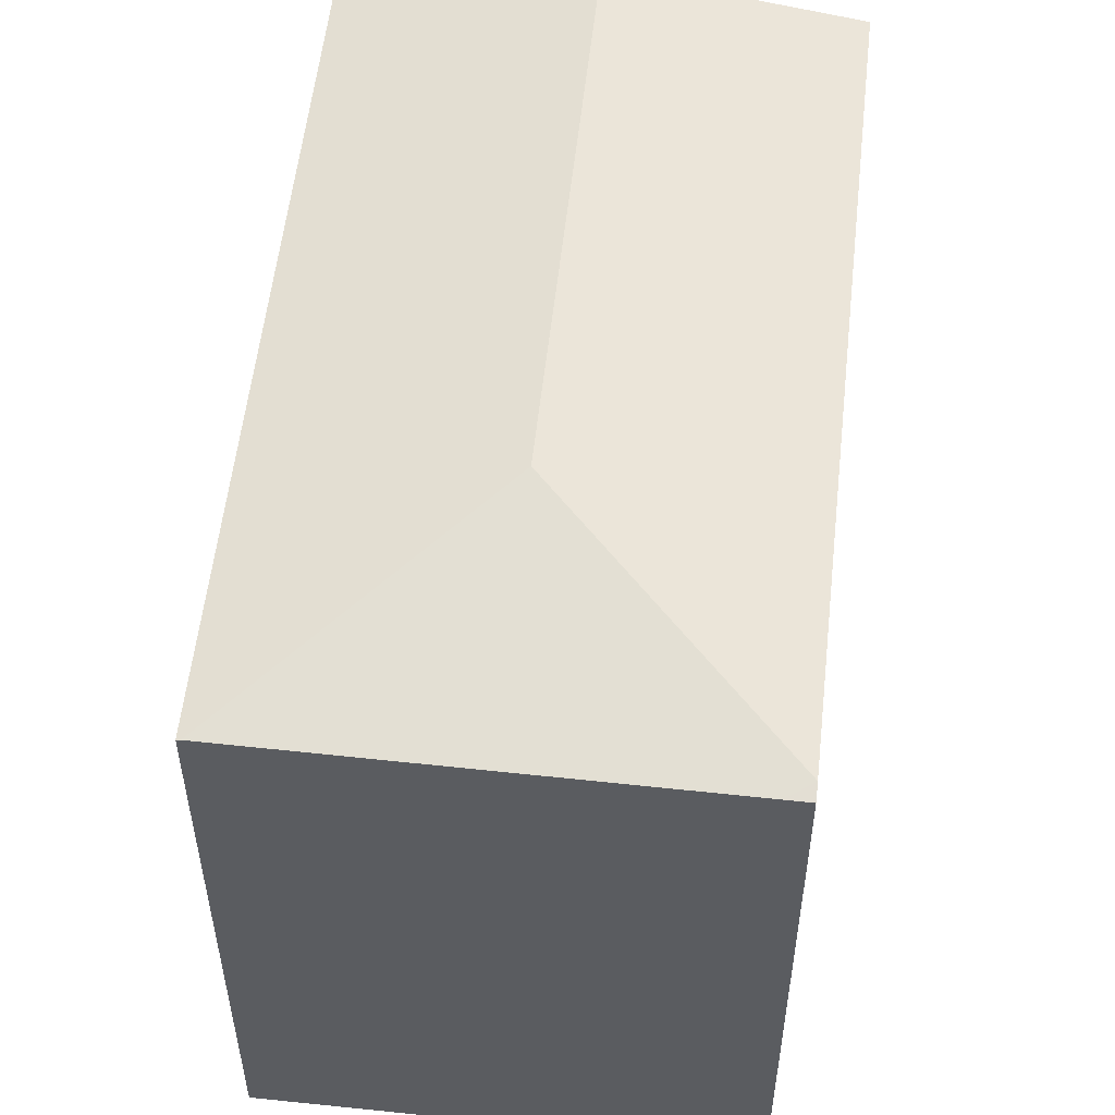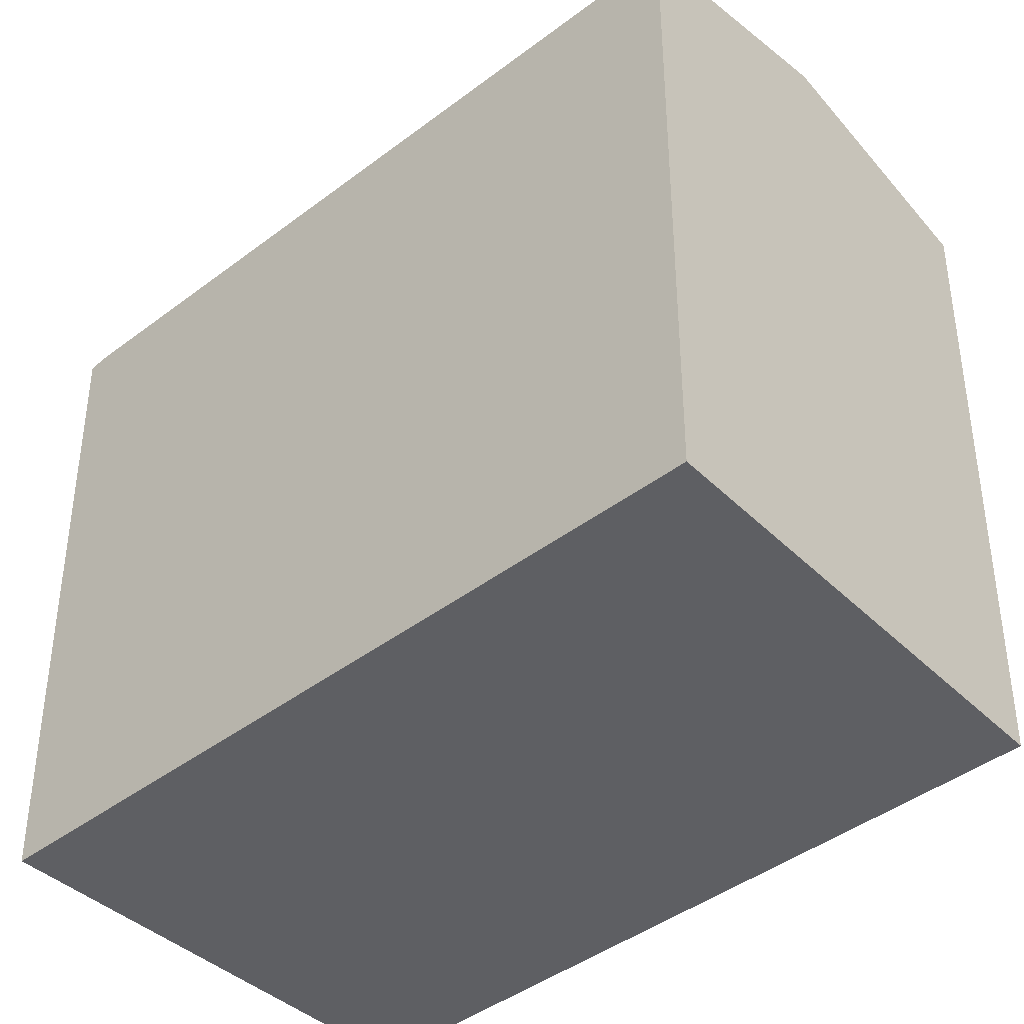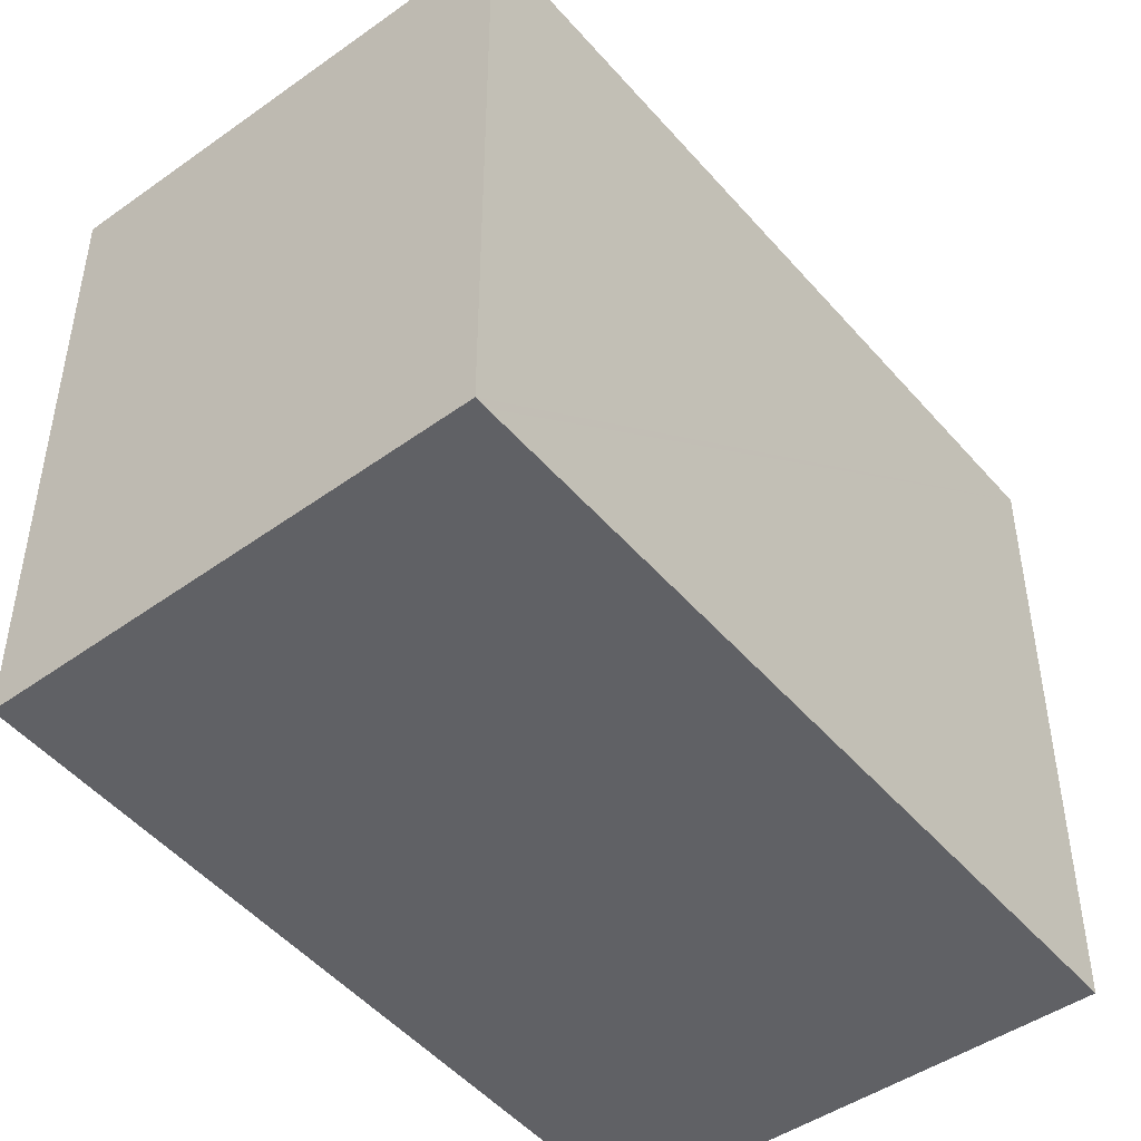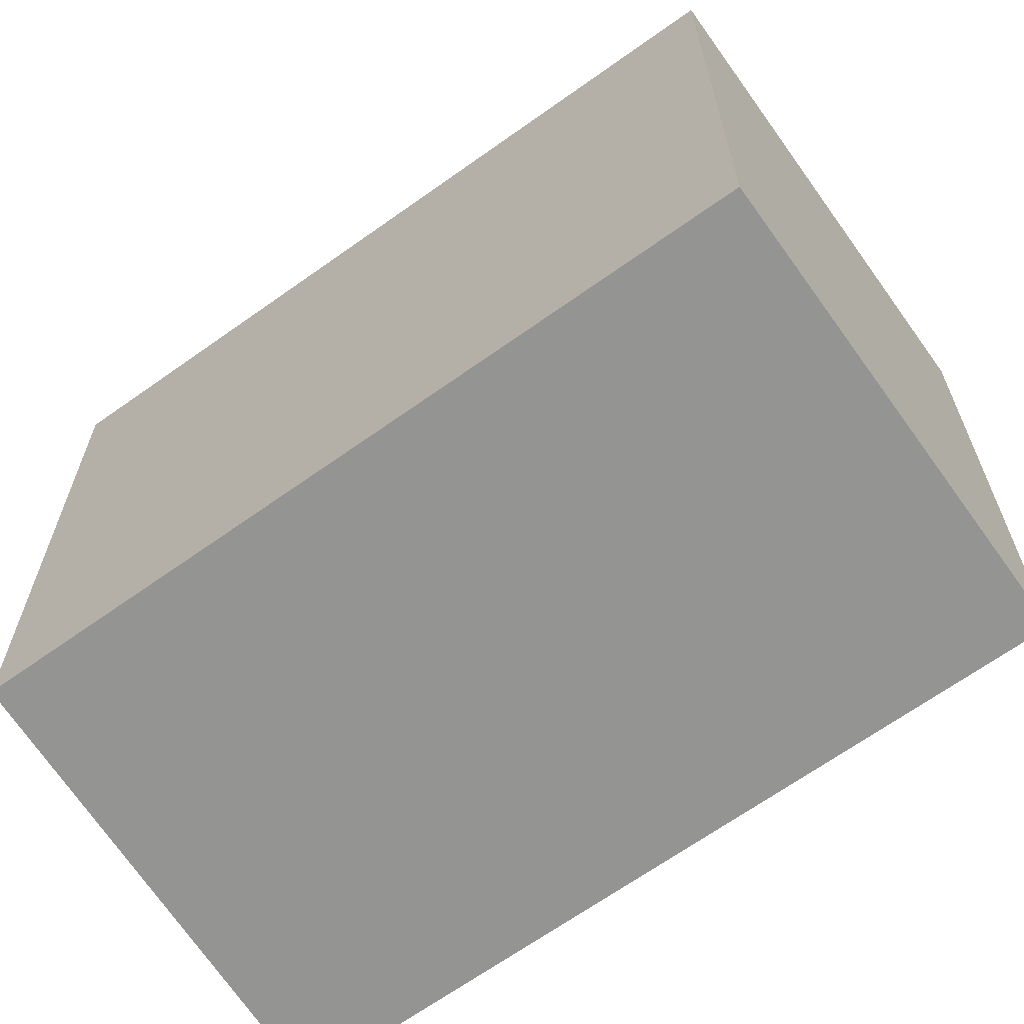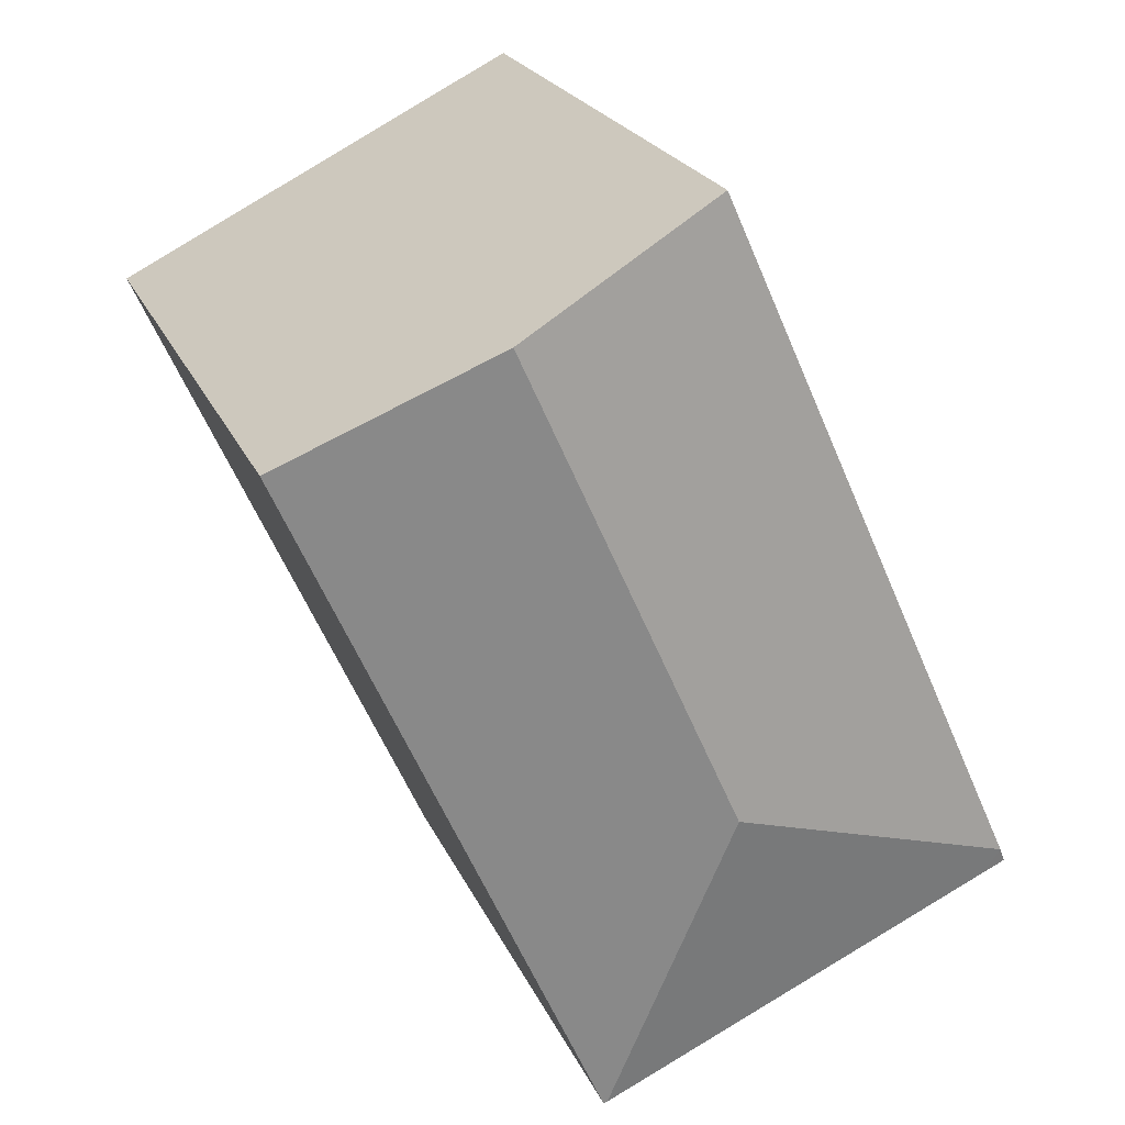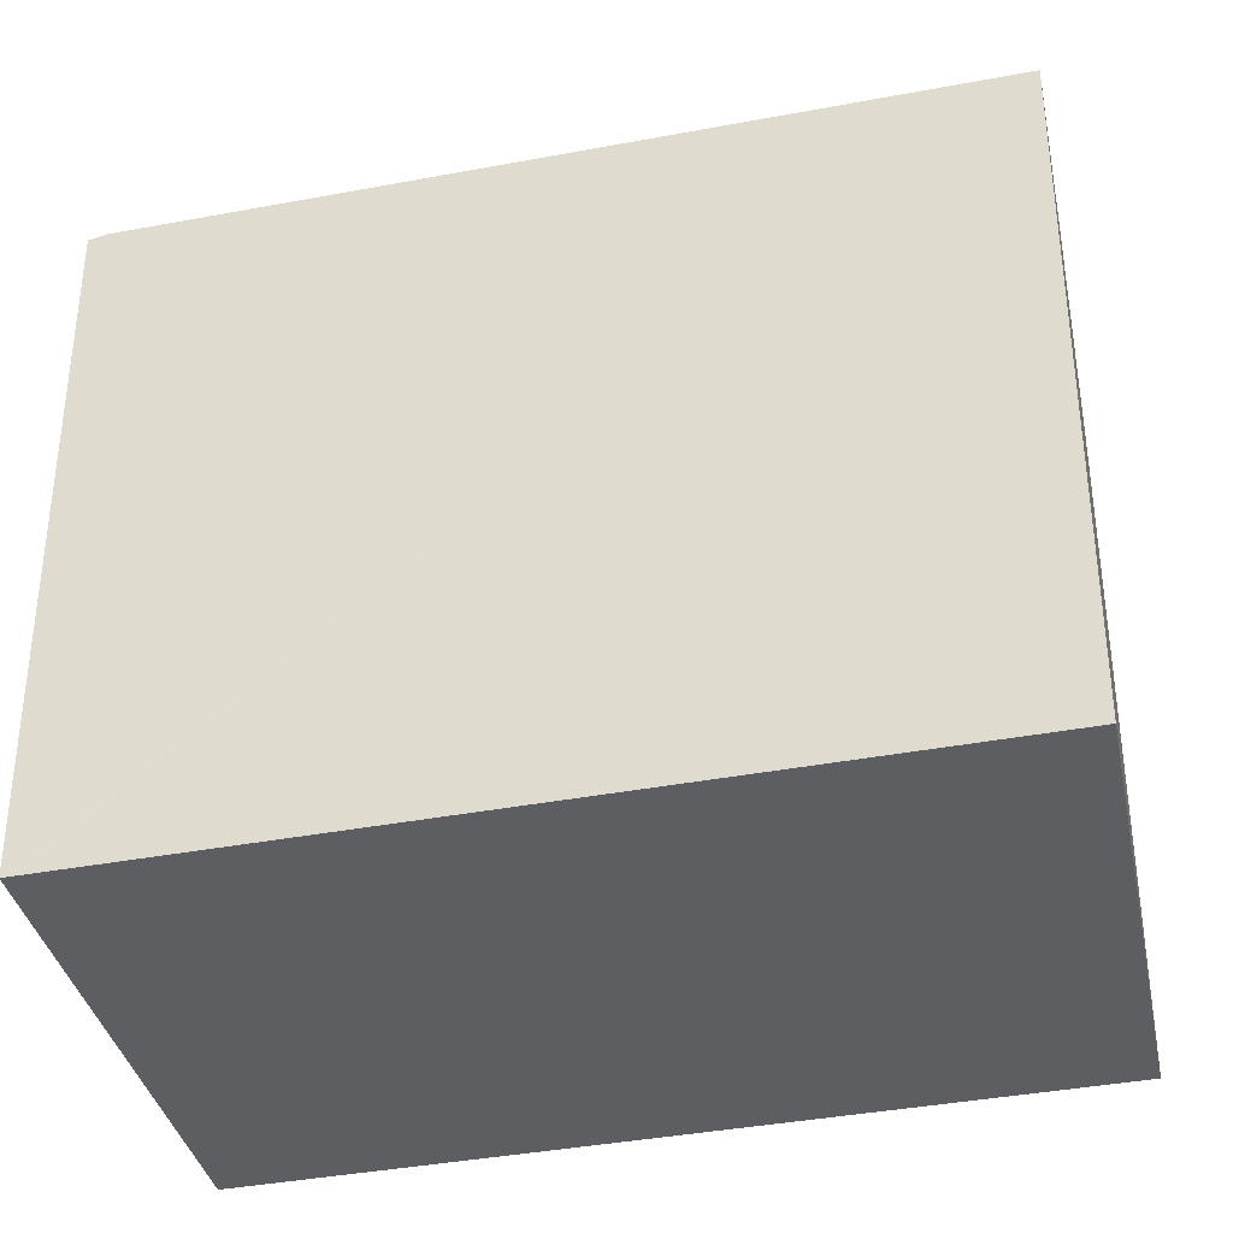
<metadata>
{"format":"obj","ext":"obj","renderer":"f3d","projection":"perspective","resolution":1024,"background":"white","views":[{"elev":55.5,"azim":-149.6,"up":"+Y"},{"elev":-41.7,"azim":-23.1,"up":"+Y"},{"elev":-49.1,"azim":-117.0,"up":"+Y"},{"elev":-67.0,"azim":149.7,"up":"+Y"},{"elev":22.5,"azim":160.9,"up":"+Z"},{"elev":-38.1,"azim":-52.3,"up":"+Y"}]}
</metadata>
<code>
v  9.934 14.72 -4.455
v  10.3 14.7 -3.86
v  10.02 14.7 -4.493
v  7.317 15.8 2.899
v  17.32 14.7 11.79
v  12.41 15.8 14.26
v  5.921 14.68 -2.655
v  0.527 14.63 -0.236
v  0.158 14.7 0.351
v  0 14.62 8.952e-16
v  0.117 14.68 0.26
v  7.501 14.7 16.73
v  0 0 0
v  0.117 -1.592e-17 0.26
v  7.501 -1.024e-15 16.73
v  0.158 -2.149e-17 0.351
v  17.32 -7.221e-16 11.79
v  12.41 -8.731e-16 14.26
v  10.3 2.364e-16 -3.86
v  10.02 2.751e-16 -4.493
v  9.934 2.728e-16 -4.455
v  5.921 1.626e-16 -2.655
v  0.527 1.445e-17 -0.236
g defaultobject
f 1 2 3
f 2 1 4
f 2 4 5
f 5 4 6
f 7 4 1
f 4 7 8
f 4 8 9
f 9 8 10
f 9 10 11
f 6 9 12
f 9 6 4
f 11 12 9
f 12 11 10
f 12 10 13
f 12 13 14
f 12 14 15
f 15 14 16
f 15 6 12
f 6 15 5
f 5 15 17
f 17 15 18
f 17 2 5
f 2 17 19
f 2 19 3
f 3 19 20
f 20 1 3
f 1 20 7
f 7 20 8
f 8 20 10
f 10 20 13
f 13 20 21
f 13 21 22
f 13 22 23
f 18 19 17
f 19 18 20
f 20 18 21
f 21 18 22
f 22 18 23
f 23 18 15
f 23 15 16
f 23 16 13
f 13 16 14

</code>
